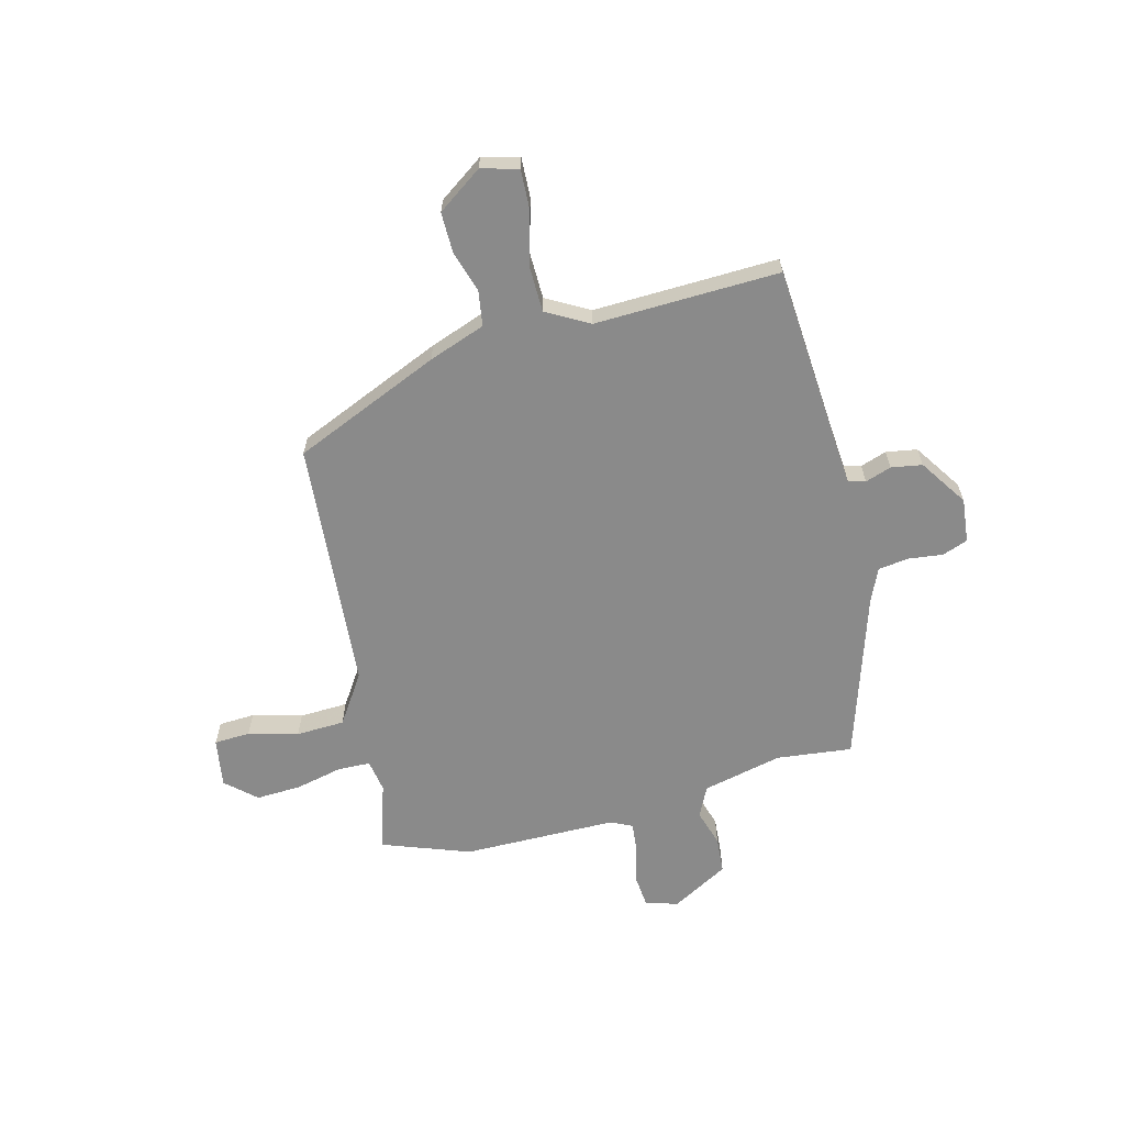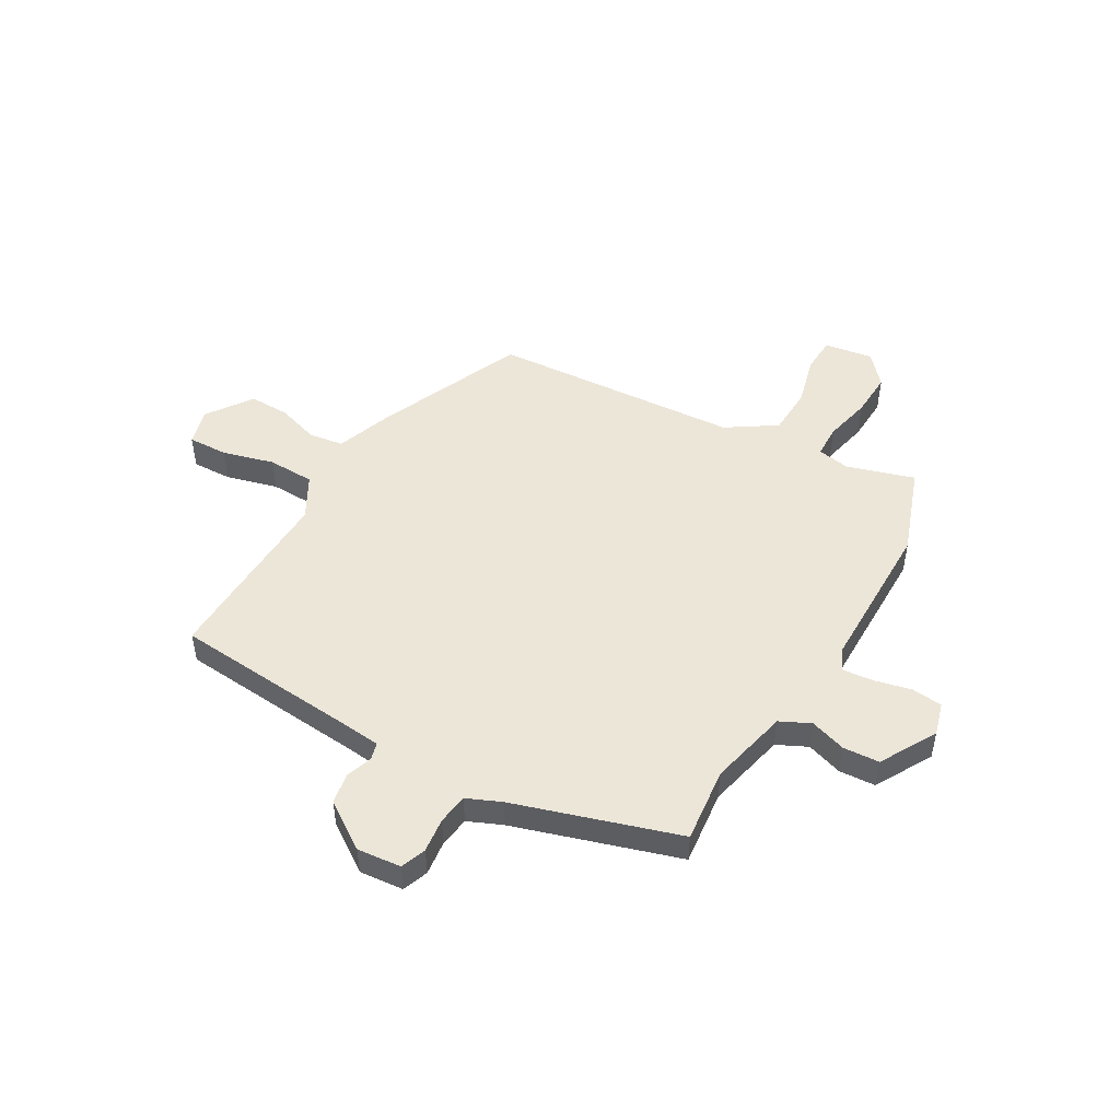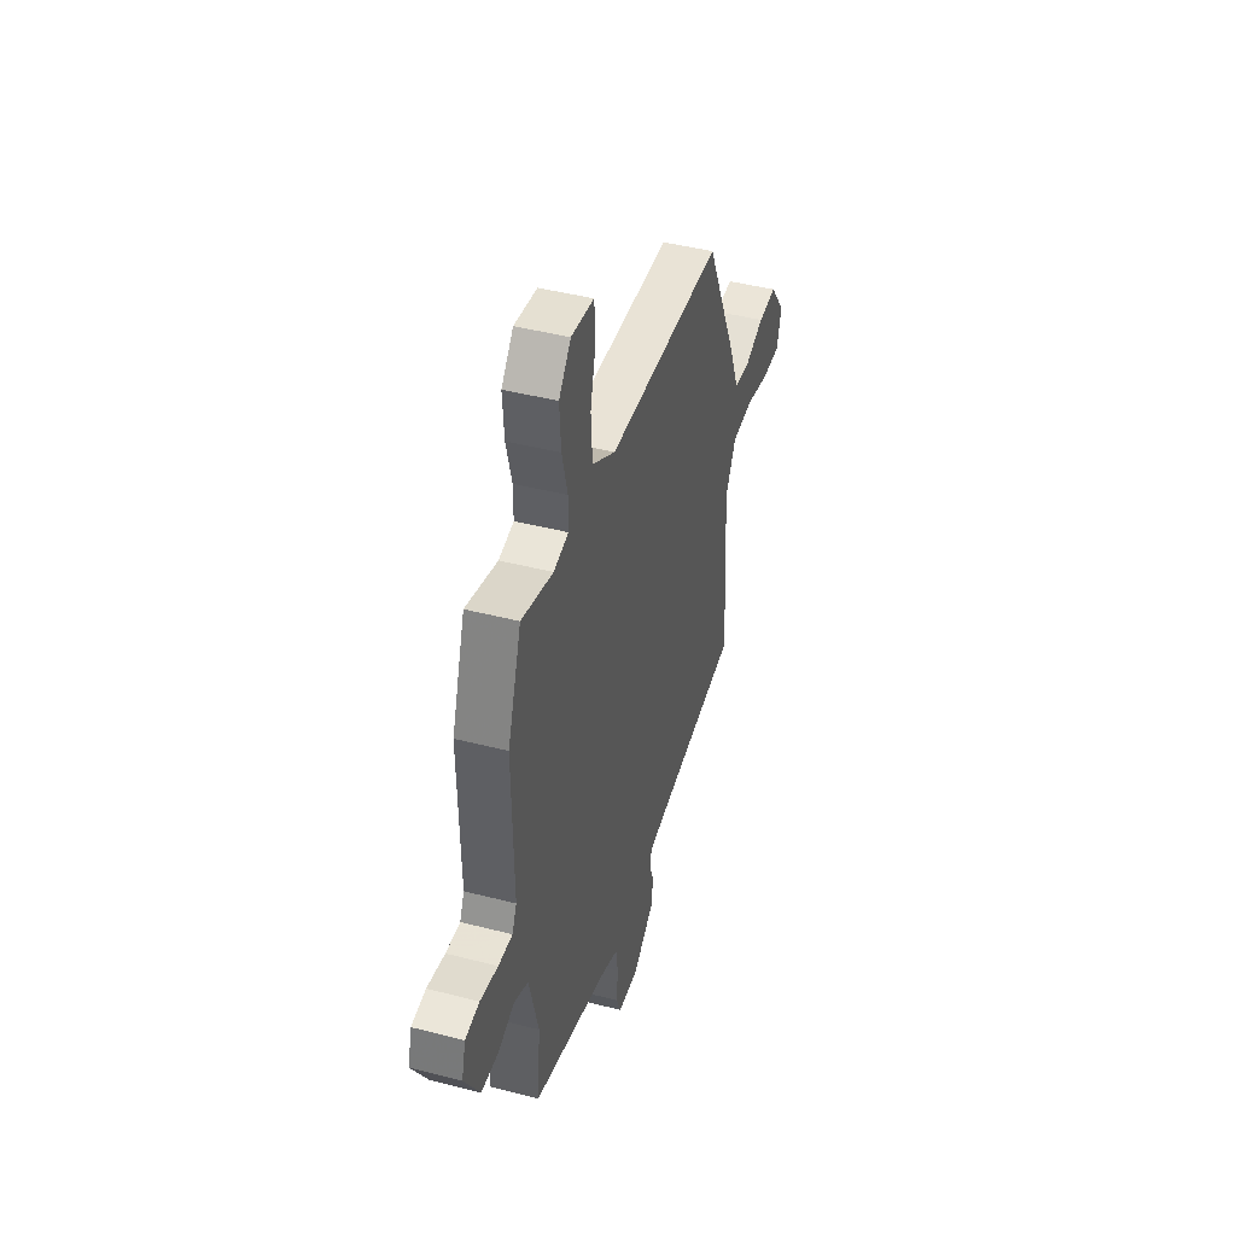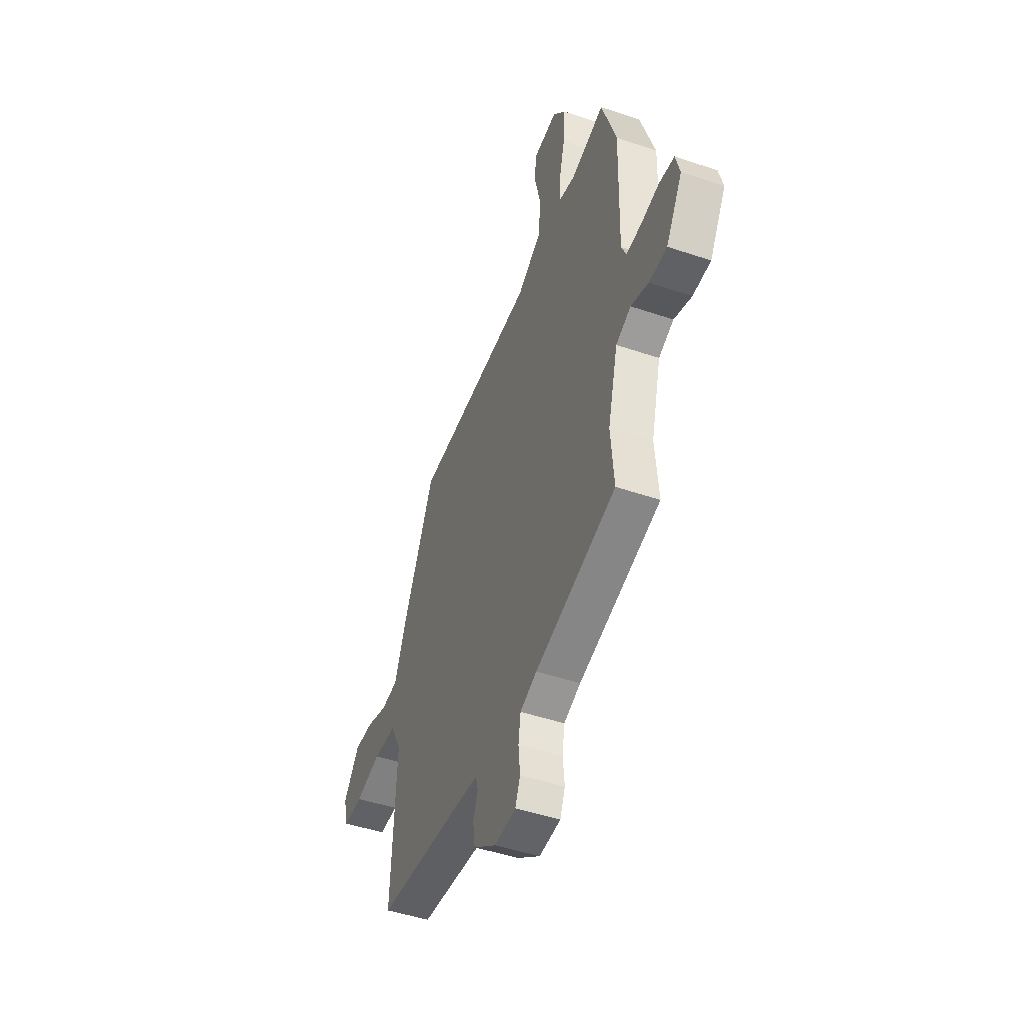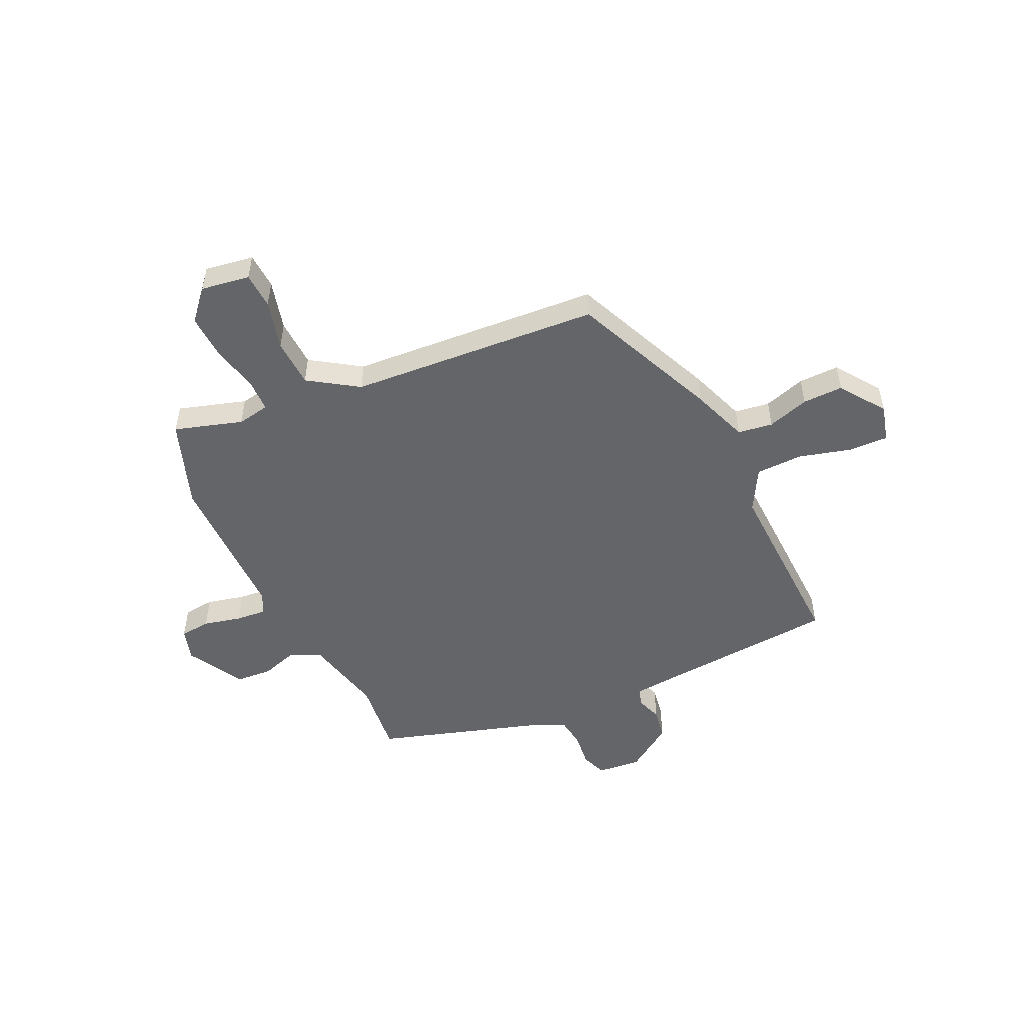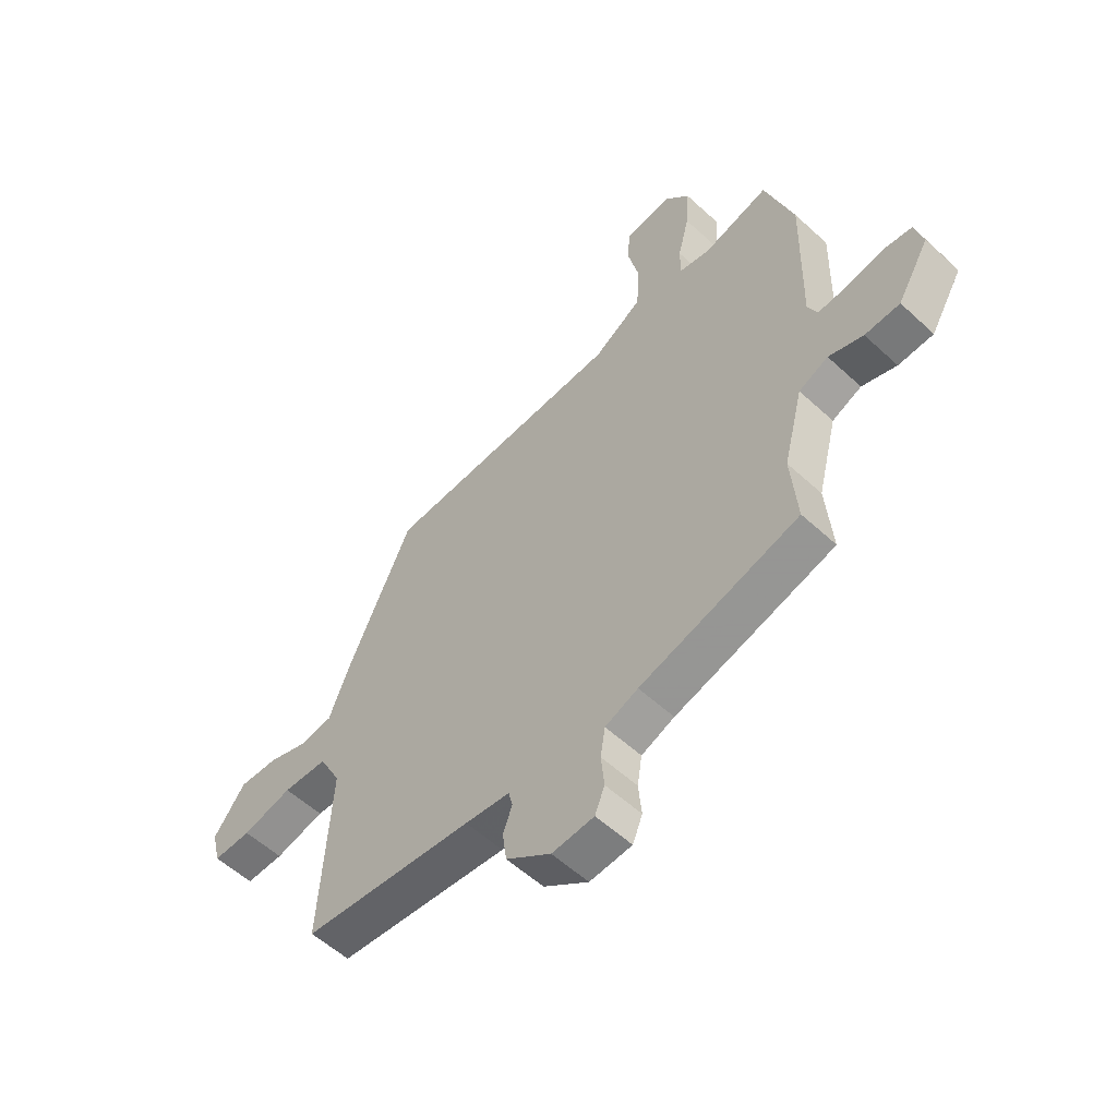
<metadata>
{"format":"obj","ext":"obj","renderer":"f3d","projection":"perspective","resolution":1024,"background":"white","views":[{"elev":-63.5,"azim":102.8,"up":"+Y"},{"elev":49.5,"azim":-151.3,"up":"+Y"},{"elev":44.3,"azim":-73.2,"up":"+Z"},{"elev":-46.8,"azim":-111.1,"up":"+Z"},{"elev":-51.4,"azim":23.7,"up":"+Y"},{"elev":-55.7,"azim":-134.1,"up":"+Z"}]}
</metadata>
<code>
v 0.363 0.07 0.474
v 0.488 0.07 0.204
v 0.529 0.07 0.1
v 0.594 0.07 0.092
v 0.671 0.07 0.118
v 0.746 0.07 0.121
v 0.807 0.07 0.039
v 0.79 0.07 -0.03
v 0.716 0.07 -0.029
v 0.619 0.07 -0.005
v 0.532 0.07 -0.009
v 0.49 0.07 -0.089
v 0.51 0.07 -0.432
v 0.178 0.07 -0.466
v 0.091 0.07 -0.476
v 0.083 0.07 -0.508
v 0.101 0.07 -0.556
v 0.093 0.07 -0.614
v 0.006 0.07 -0.676
v -0.076 0.07 -0.67
v -0.095 0.07 -0.623
v -0.089 0.07 -0.559
v -0.098 0.07 -0.502
v -0.162 0.07 -0.476
v -0.471 0.07 -0.387
v -0.459 0.07 -0.247
v -0.497 0.07 -0.099
v -0.554 0.07 -0.073
v -0.621 0.07 -0.096
v -0.689 0.07 -0.093
v -0.751 0.07 0.011
v -0.735 0.07 0.072
v -0.678 0.07 0.079
v -0.607 0.07 0.064
v -0.55 0.07 0.06
v -0.532 0.07 0.1
v -0.538 0.07 0.387
v -0.483 0.07 0.552
v -0.356 0.07 0.516
v -0.296 0.07 0.528
v -0.296 0.07 0.589
v -0.318 0.07 0.675
v -0.324 0.07 0.759
v -0.276 0.07 0.816
v -0.185 0.07 0.804
v -0.18 0.07 0.737
v -0.202 0.07 0.644
v -0.196 0.07 0.554
v -0.103 0.07 0.496
v 0.363 0 0.474
v 0.488 0 0.204
v 0.529 0 0.1
v 0.594 0 0.092
v 0.671 0 0.118
v 0.746 0 0.121
v 0.807 0 0.039
v 0.79 0 -0.03
v 0.716 0 -0.029
v 0.619 0 -0.005
v 0.532 0 -0.009
v 0.49 0 -0.089
v 0.51 0 -0.432
v 0.178 0 -0.466
v 0.091 0 -0.476
v 0.083 0 -0.508
v 0.101 0 -0.556
v 0.093 0 -0.614
v 0.006 0 -0.676
v -0.076 0 -0.67
v -0.095 0 -0.623
v -0.089 0 -0.559
v -0.098 0 -0.502
v -0.162 0 -0.476
v -0.471 0 -0.387
v -0.459 0 -0.247
v -0.497 0 -0.099
v -0.554 0 -0.073
v -0.621 0 -0.096
v -0.689 0 -0.093
v -0.751 0 0.011
v -0.735 0 0.072
v -0.678 0 0.079
v -0.607 0 0.064
v -0.55 0 0.06
v -0.532 0 0.1
v -0.538 0 0.387
v -0.483 0 0.552
v -0.356 0 0.516
v -0.296 0 0.528
v -0.296 0 0.589
v -0.318 0 0.675
v -0.324 0 0.759
v -0.276 0 0.816
v -0.185 0 0.804
v -0.18 0 0.737
v -0.202 0 0.644
v -0.196 0 0.554
v -0.103 0 0.496
f 44 45 46 47
f 44 47 48
f 41 42 43 44
f 40 41 44 48
f 36 37 38 39
f 36 39 40
f 35 36 40 48
f 31 32 33 34
f 31 34 35
f 28 29 30 31
f 28 31 35
f 27 28 35 48
f 24 25 26
f 23 24 26 27
f 19 20 21 22
f 19 22 23
f 16 17 18 19
f 15 16 19 23
f 12 13 14
f 11 12 14 15
f 7 8 9 10
f 7 10 11
f 4 5 6 7
f 3 4 7 11
f 49 1 2 3
f 23 27 48 49
f 15 23 49
f 3 11 15 49
f 96 95 94 93
f 97 96 93
f 93 92 91 90
f 97 93 90 89
f 88 87 86 85
f 89 88 85
f 97 89 85 84
f 83 82 81 80
f 84 83 80
f 80 79 78 77
f 84 80 77
f 97 84 77 76
f 75 74 73
f 76 75 73 72
f 71 70 69 68
f 72 71 68
f 68 67 66 65
f 72 68 65 64
f 63 62 61
f 64 63 61 60
f 59 58 57 56
f 60 59 56
f 56 55 54 53
f 60 56 53 52
f 52 51 50 98
f 98 97 76 72
f 98 72 64
f 98 64 60 52
f 1 50 51 2
f 2 51 52 3
f 3 52 53 4
f 4 53 54 5
f 5 54 55 6
f 6 55 56 7
f 7 56 57 8
f 8 57 58 9
f 9 58 59 10
f 10 59 60 11
f 11 60 61 12
f 12 61 62 13
f 13 62 63 14
f 14 63 64 15
f 15 64 65 16
f 16 65 66 17
f 17 66 67 18
f 18 67 68 19
f 19 68 69 20
f 20 69 70 21
f 21 70 71 22
f 22 71 72 23
f 23 72 73 24
f 24 73 74 25
f 25 74 75 26
f 26 75 76 27
f 27 76 77 28
f 28 77 78 29
f 29 78 79 30
f 30 79 80 31
f 31 80 81 32
f 32 81 82 33
f 33 82 83 34
f 34 83 84 35
f 35 84 85 36
f 36 85 86 37
f 37 86 87 38
f 38 87 88 39
f 39 88 89 40
f 40 89 90 41
f 41 90 91 42
f 42 91 92 43
f 43 92 93 44
f 44 93 94 45
f 45 94 95 46
f 46 95 96 47
f 47 96 97 48
f 48 97 98 49
f 49 98 50 1

</code>
